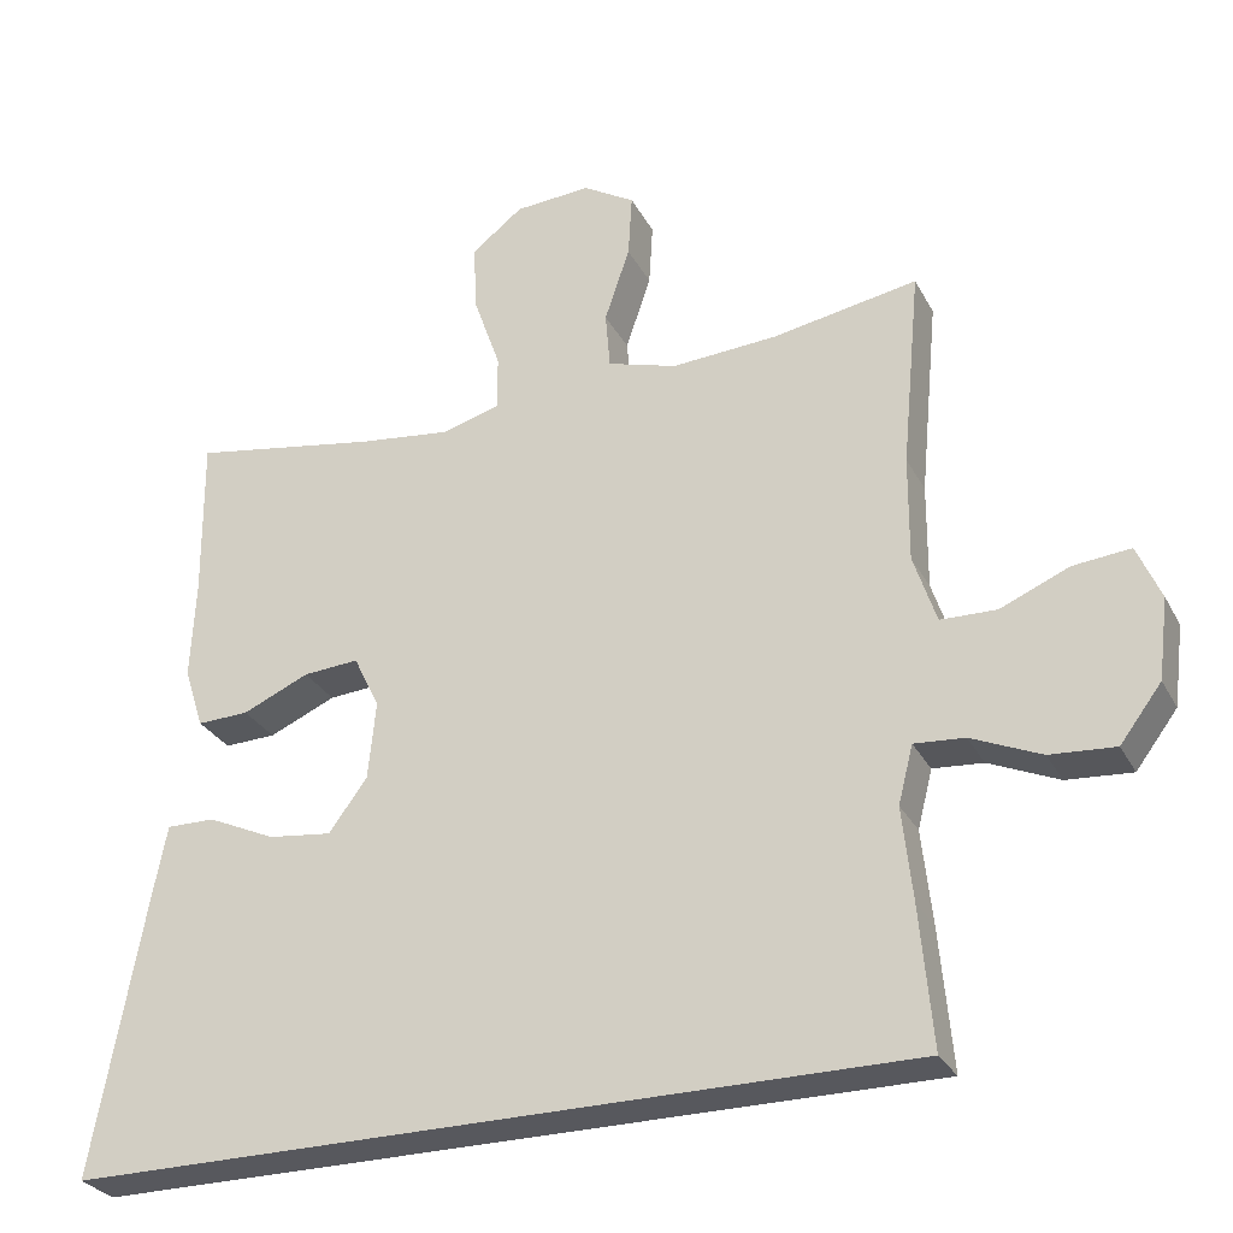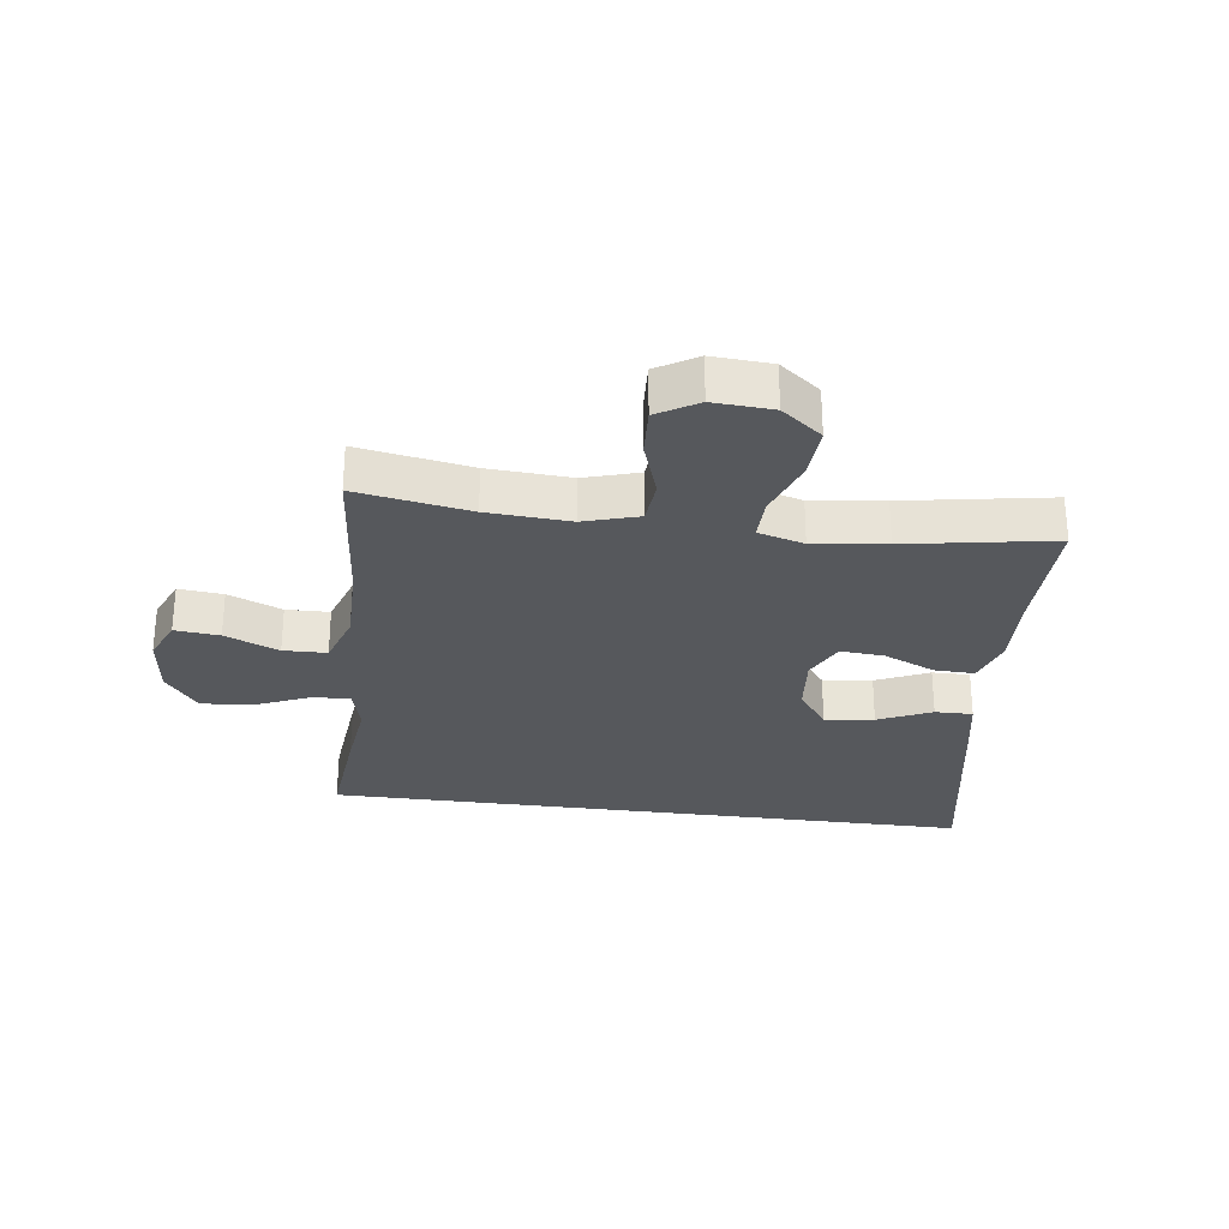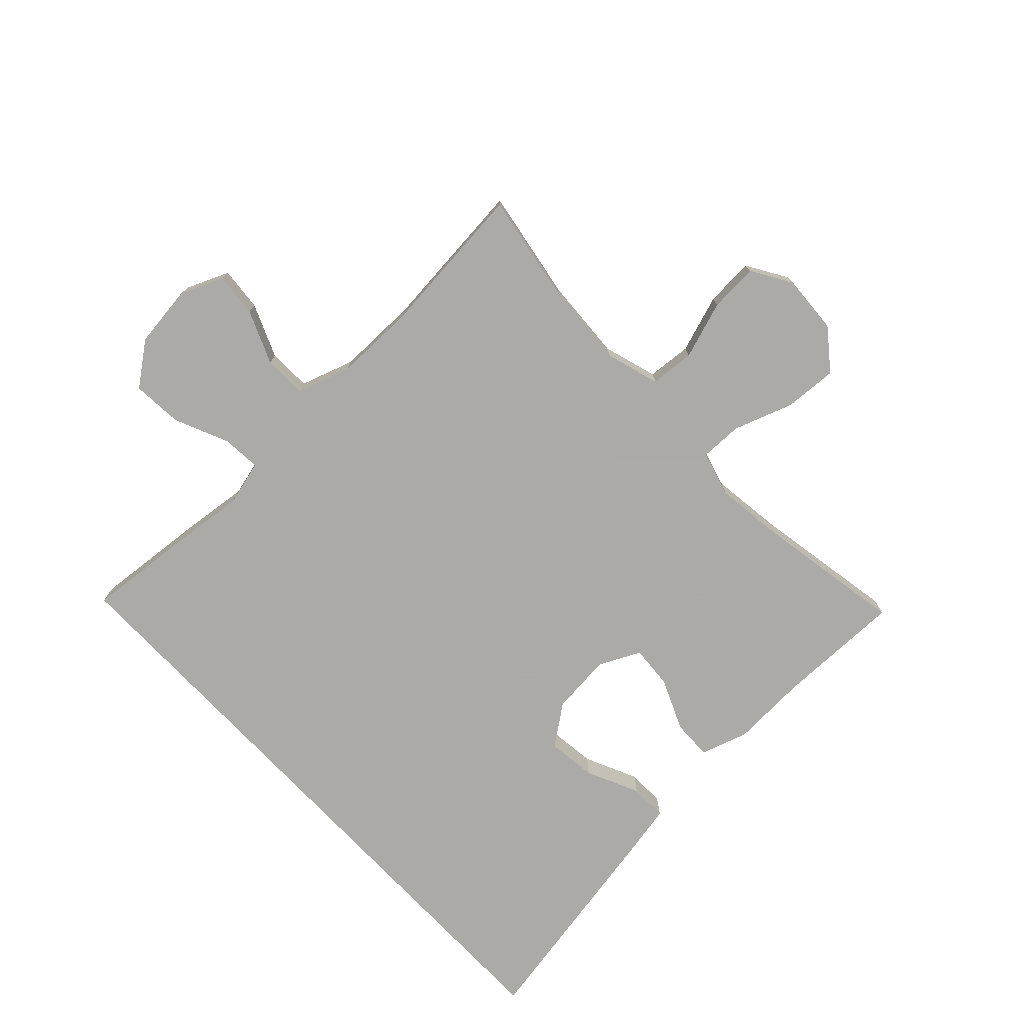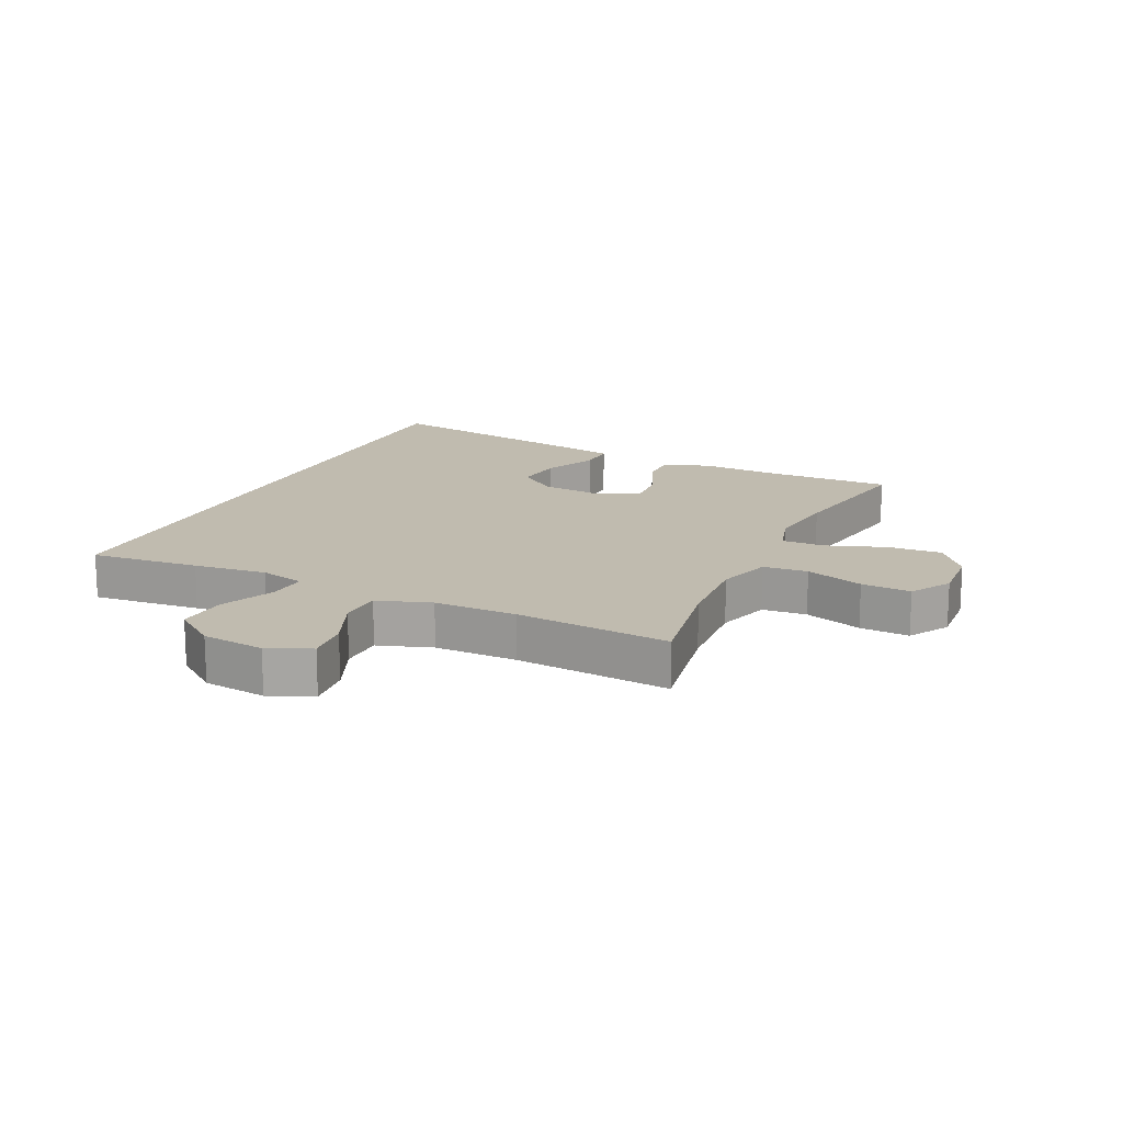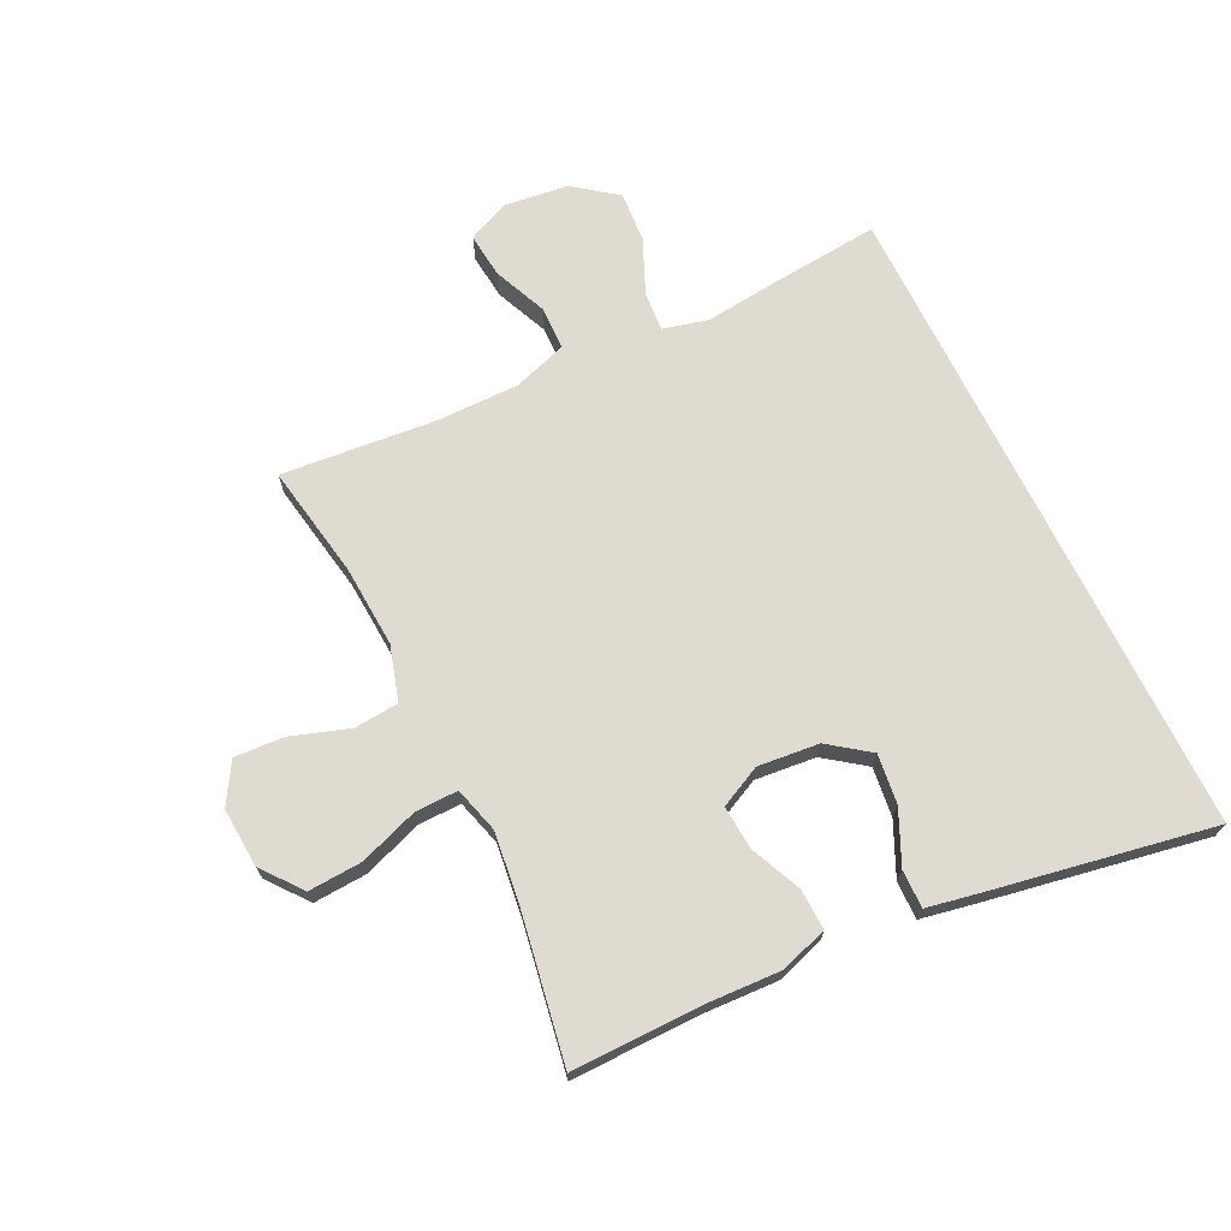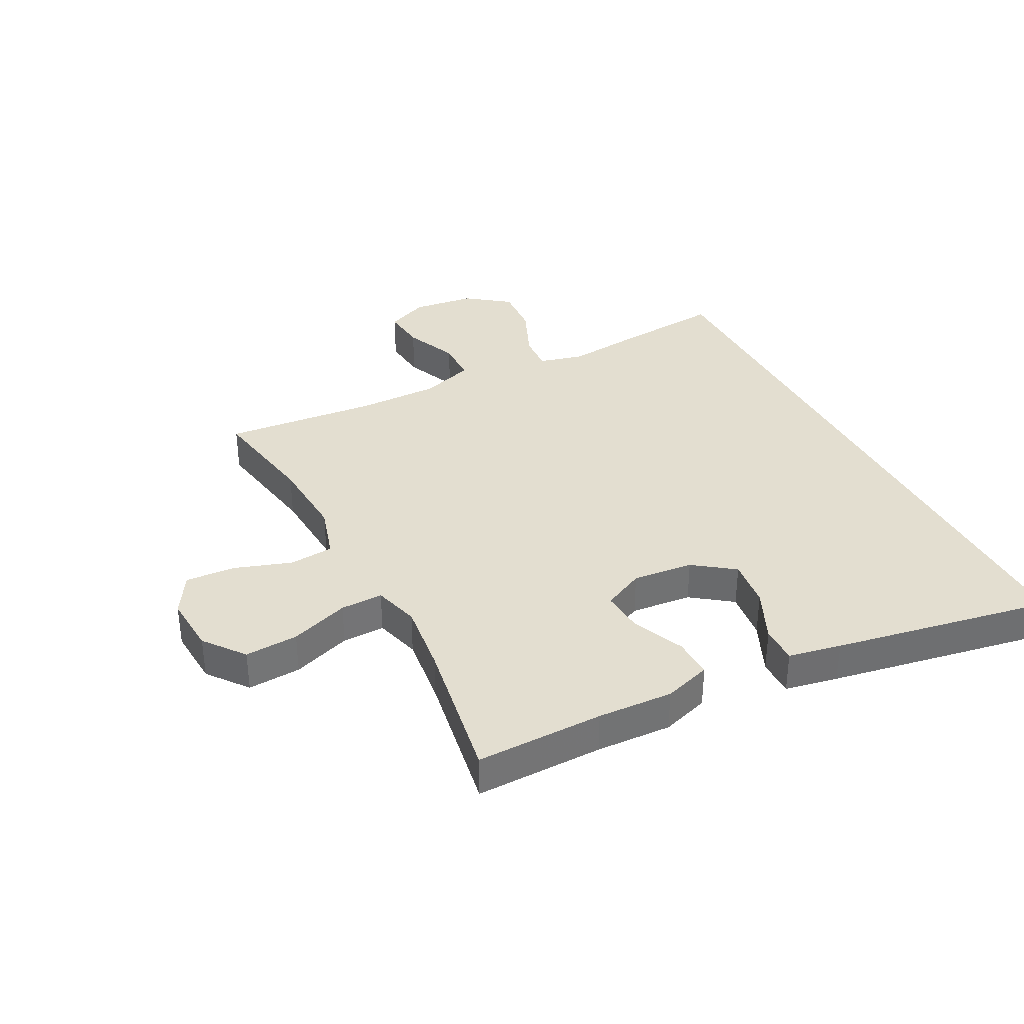
<metadata>
{"format":"obj","ext":"obj","renderer":"f3d","projection":"perspective","resolution":1024,"background":"white","views":[{"elev":-28.9,"azim":-156.6,"up":"+Z"},{"elev":-28.3,"azim":-7.7,"up":"+Y"},{"elev":-75.7,"azim":-46.7,"up":"+Y"},{"elev":16.0,"azim":-65.1,"up":"+Y"},{"elev":70.0,"azim":63.8,"up":"+Y"},{"elev":35.8,"azim":62.4,"up":"+Y"}]}
</metadata>
<code>
v 0.596 0.07 -0.5
v -0.474 0.07 -0.5
v -0.458 0.07 -0.321
v -0.445 0.07 -0.201
v -0.464 0.07 -0.127
v -0.528 0.07 -0.132
v -0.617 0.07 -0.171
v -0.7 0.07 -0.177
v -0.753 0.07 -0.107
v -0.766 0.07 -0.004
v -0.736 0.07 0.066
v -0.663 0.07 0.059
v -0.575 0.07 0.022
v -0.504 0.07 0.024
v -0.475 0.07 0.112
v -0.476 0.07 0.247
v -0.5 0.07 0.5
v -0.315 0.07 0.468
v -0.18 0.07 0.46
v -0.091 0.07 0.487
v -0.085 0.07 0.56
v -0.117 0.07 0.655
v -0.122 0.07 0.736
v -0.056 0.07 0.776
v 0.041 0.07 0.77
v 0.107 0.07 0.719
v 0.102 0.07 0.631
v 0.068 0.07 0.534
v 0.067 0.07 0.464
v 0.142 0.07 0.443
v 0.26 0.07 0.458
v 0.5 0.07 0.5
v 0.498 0.07 0.29
v 0.504 0.07 0.166
v 0.479 0.07 0.088
v 0.413 0.07 0.09
v 0.328 0.07 0.127
v 0.257 0.07 0.132
v 0.224 0.07 0.064
v 0.234 0.07 -0.036
v 0.283 0.07 -0.102
v 0.364 0.07 -0.092
v 0.451 0.07 -0.052
v 0.513 0.07 -0.051
v 0.53 0.07 -0.138
v 0.596 0 -0.5
v -0.474 0 -0.5
v -0.458 0 -0.321
v -0.445 0 -0.201
v -0.464 0 -0.127
v -0.528 0 -0.132
v -0.617 0 -0.171
v -0.7 0 -0.177
v -0.753 0 -0.107
v -0.766 0 -0.004
v -0.736 0 0.066
v -0.663 0 0.059
v -0.575 0 0.022
v -0.504 0 0.024
v -0.475 0 0.112
v -0.476 0 0.247
v -0.5 0 0.5
v -0.315 0 0.468
v -0.18 0 0.46
v -0.091 0 0.487
v -0.085 0 0.56
v -0.117 0 0.655
v -0.122 0 0.736
v -0.056 0 0.776
v 0.041 0 0.77
v 0.107 0 0.719
v 0.102 0 0.631
v 0.068 0 0.534
v 0.067 0 0.464
v 0.142 0 0.443
v 0.26 0 0.458
v 0.5 0 0.5
v 0.498 0 0.29
v 0.504 0 0.166
v 0.479 0 0.088
v 0.413 0 0.09
v 0.328 0 0.127
v 0.257 0 0.132
v 0.224 0 0.064
v 0.234 0 -0.036
v 0.283 0 -0.102
v 0.364 0 -0.092
v 0.451 0 -0.052
v 0.513 0 -0.051
v 0.53 0 -0.138
f 42 43 44 45
f 41 42 45 1
f 34 35 36 37
f 33 34 37 38
f 31 32 33 38
f 30 31 38 39
f 25 26 27 28
f 25 28 29
f 24 25 29
f 21 22 23 24
f 20 21 24 29
f 19 20 29 30
f 16 17 18
f 15 16 18 19
f 14 15 19 30
f 10 11 12 13
f 10 13 14
f 9 10 14
f 6 7 8 9
f 5 6 9 14
f 1 2 3 4
f 41 1 4 5
f 40 41 5 14
f 14 30 39 40
f 90 89 88 87
f 46 90 87 86
f 82 81 80 79
f 83 82 79 78
f 83 78 77 76
f 84 83 76 75
f 73 72 71 70
f 74 73 70
f 74 70 69
f 69 68 67 66
f 74 69 66 65
f 75 74 65 64
f 63 62 61
f 64 63 61 60
f 75 64 60 59
f 58 57 56 55
f 59 58 55
f 59 55 54
f 54 53 52 51
f 59 54 51 50
f 49 48 47 46
f 50 49 46 86
f 59 50 86 85
f 85 84 75 59
f 1 46 47 2
f 2 47 48 3
f 3 48 49 4
f 4 49 50 5
f 5 50 51 6
f 6 51 52 7
f 7 52 53 8
f 8 53 54 9
f 9 54 55 10
f 10 55 56 11
f 11 56 57 12
f 12 57 58 13
f 13 58 59 14
f 14 59 60 15
f 15 60 61 16
f 16 61 62 17
f 17 62 63 18
f 18 63 64 19
f 19 64 65 20
f 20 65 66 21
f 21 66 67 22
f 22 67 68 23
f 23 68 69 24
f 24 69 70 25
f 25 70 71 26
f 26 71 72 27
f 27 72 73 28
f 28 73 74 29
f 29 74 75 30
f 30 75 76 31
f 31 76 77 32
f 32 77 78 33
f 33 78 79 34
f 34 79 80 35
f 35 80 81 36
f 36 81 82 37
f 37 82 83 38
f 38 83 84 39
f 39 84 85 40
f 40 85 86 41
f 41 86 87 42
f 42 87 88 43
f 43 88 89 44
f 44 89 90 45
f 45 90 46 1

</code>
